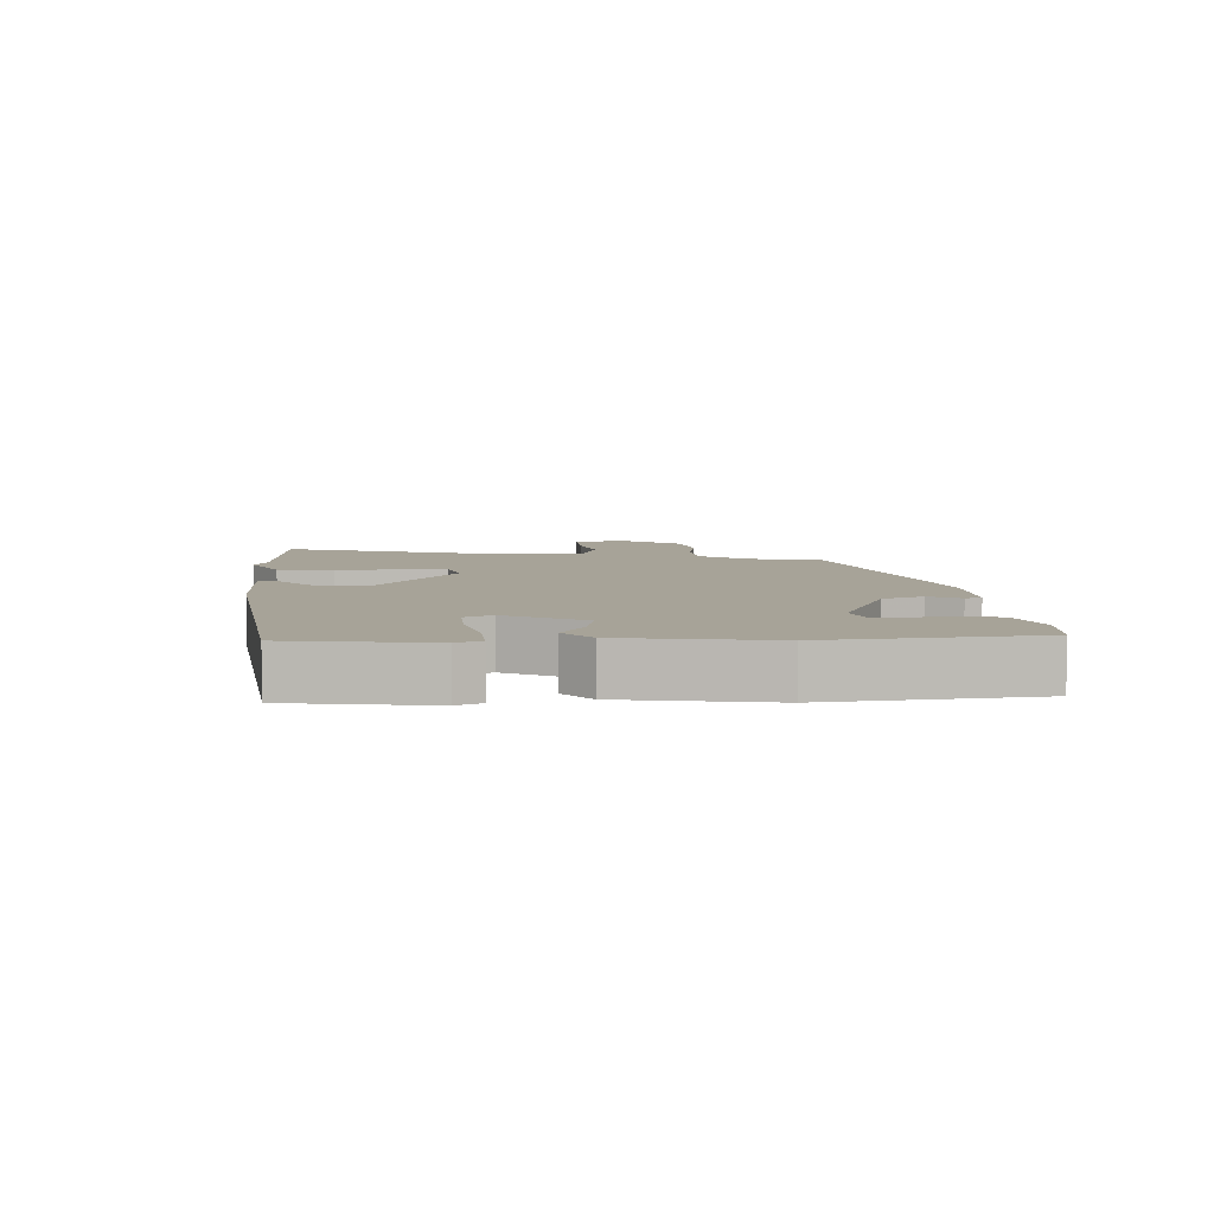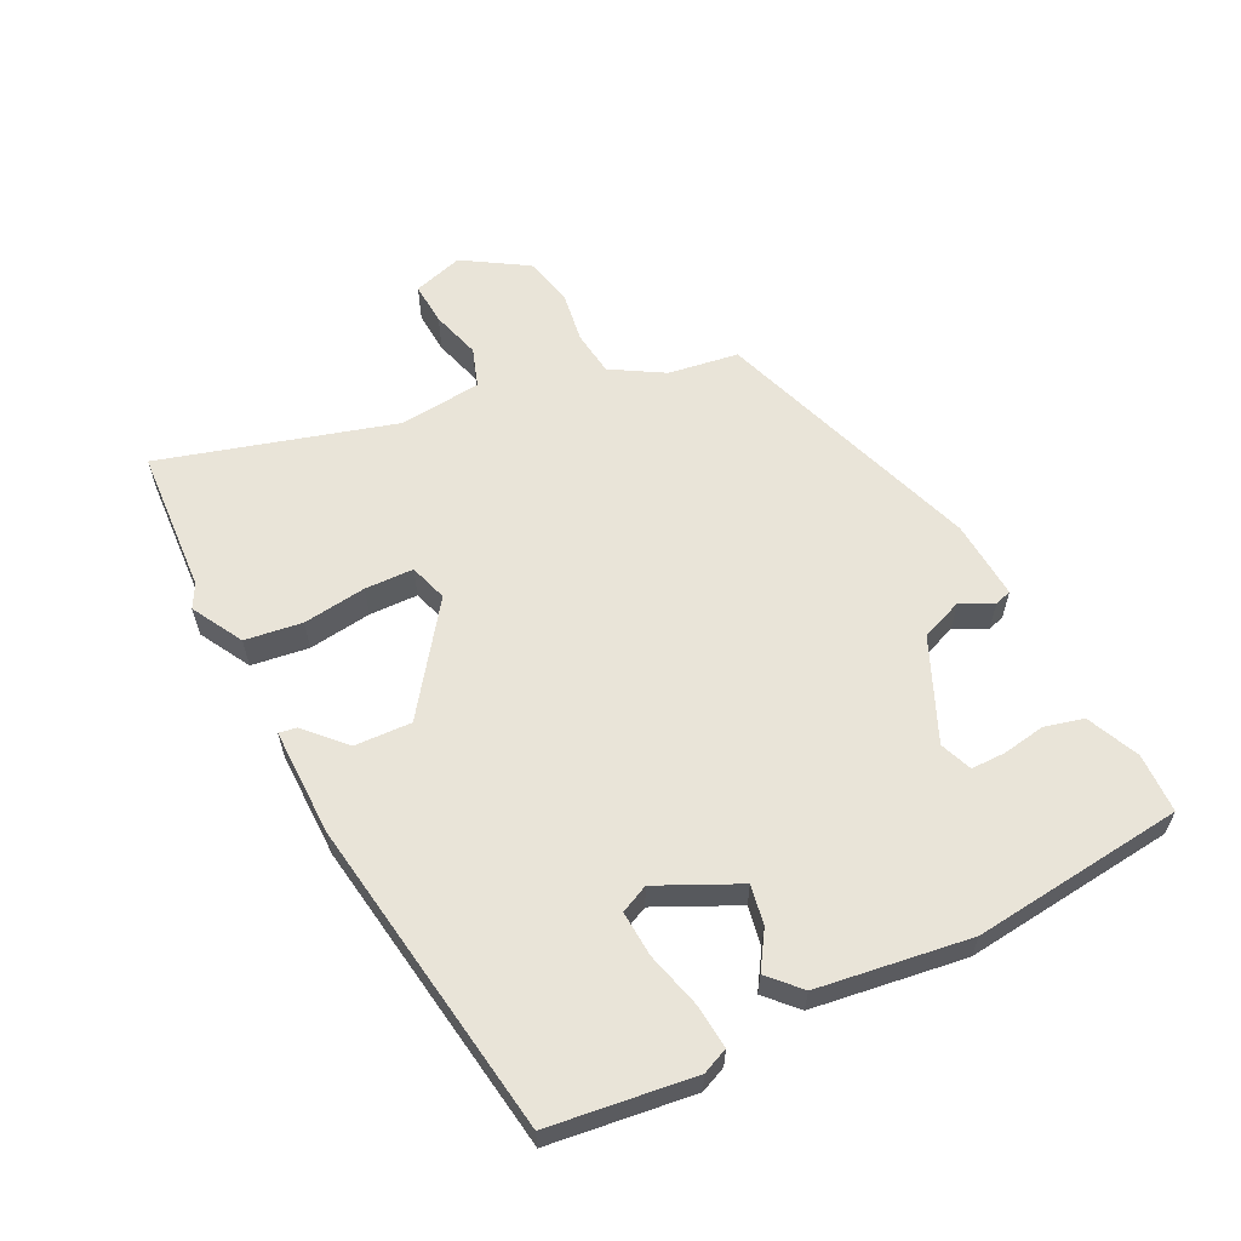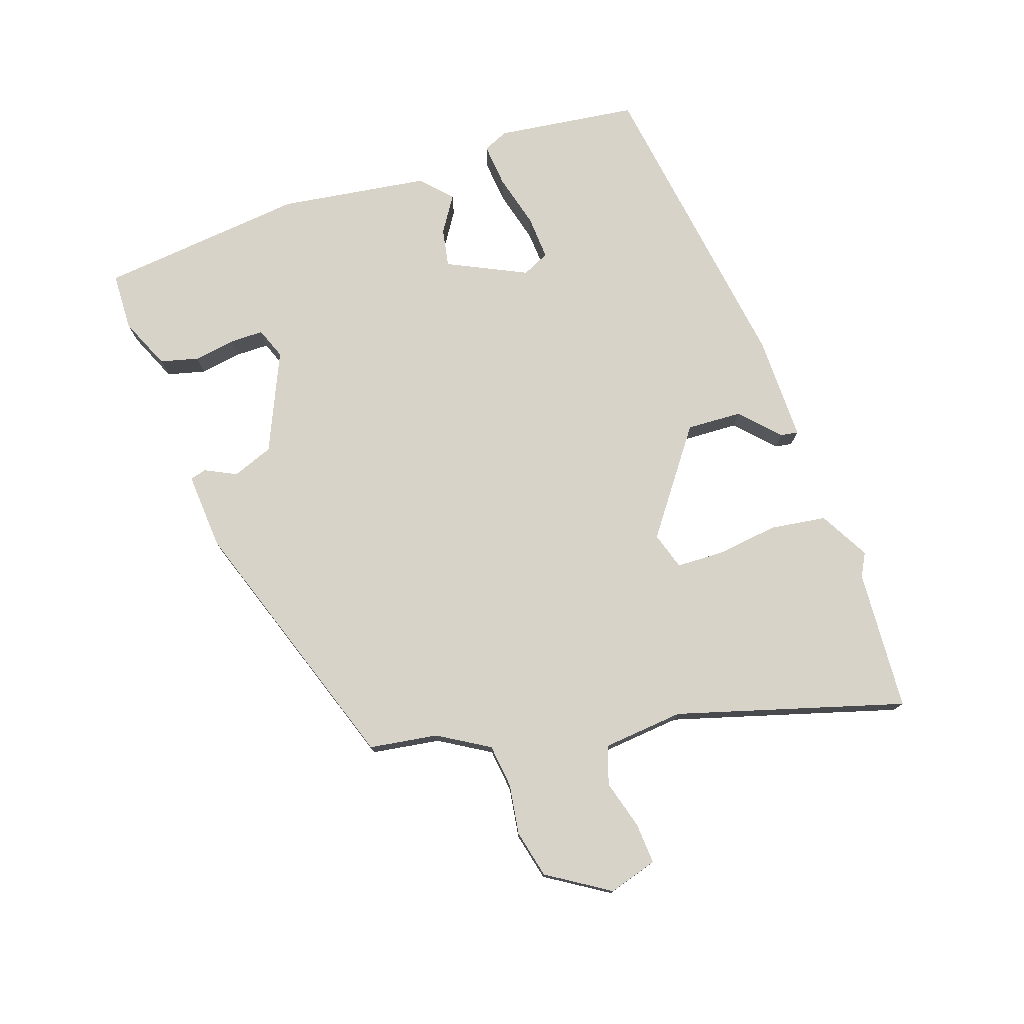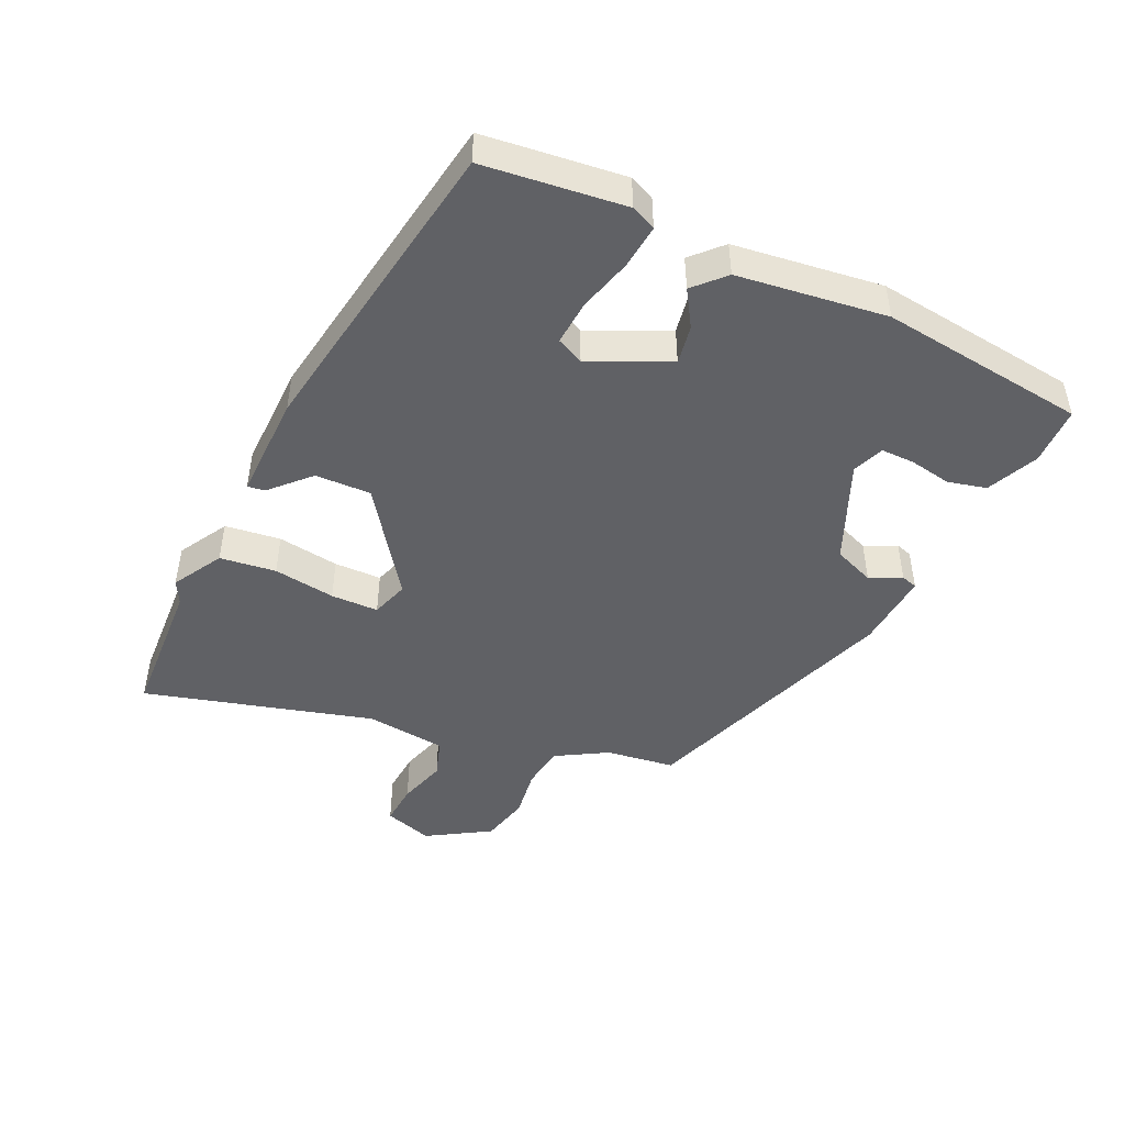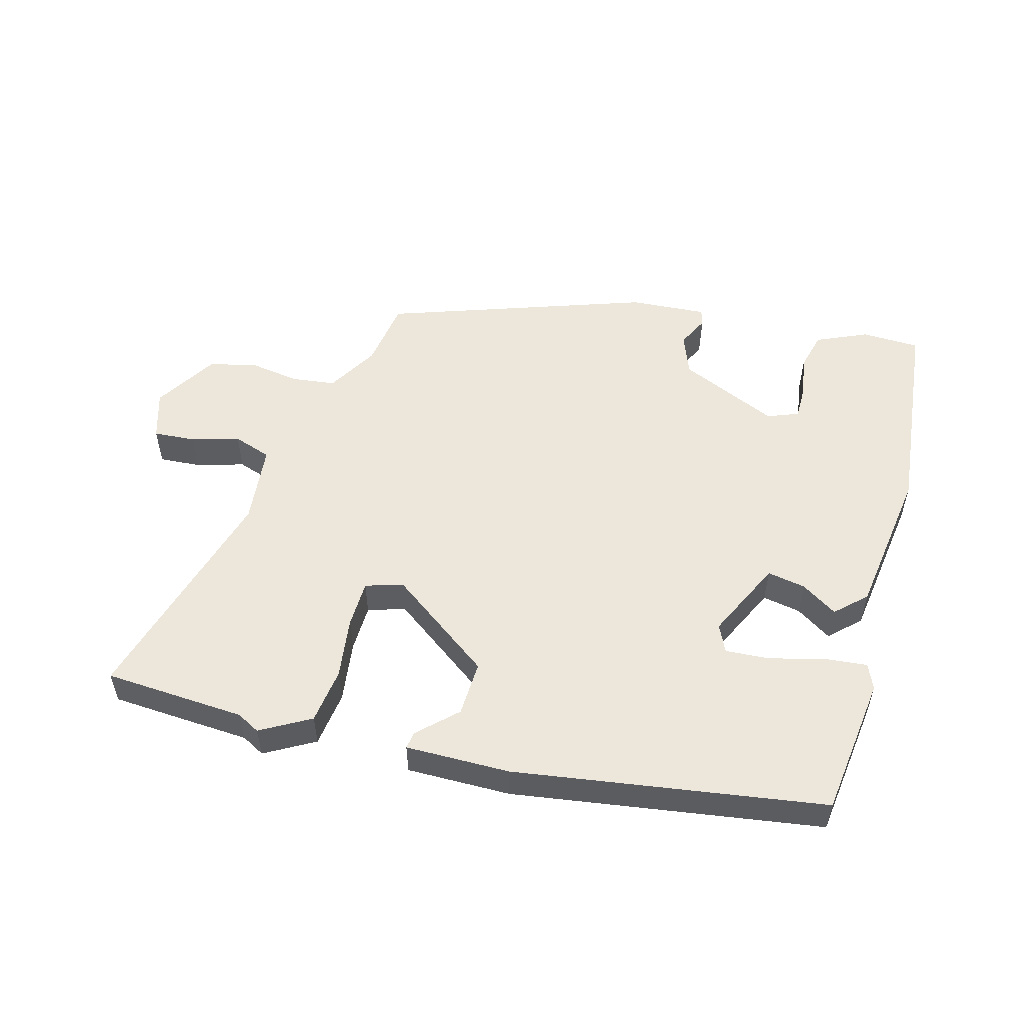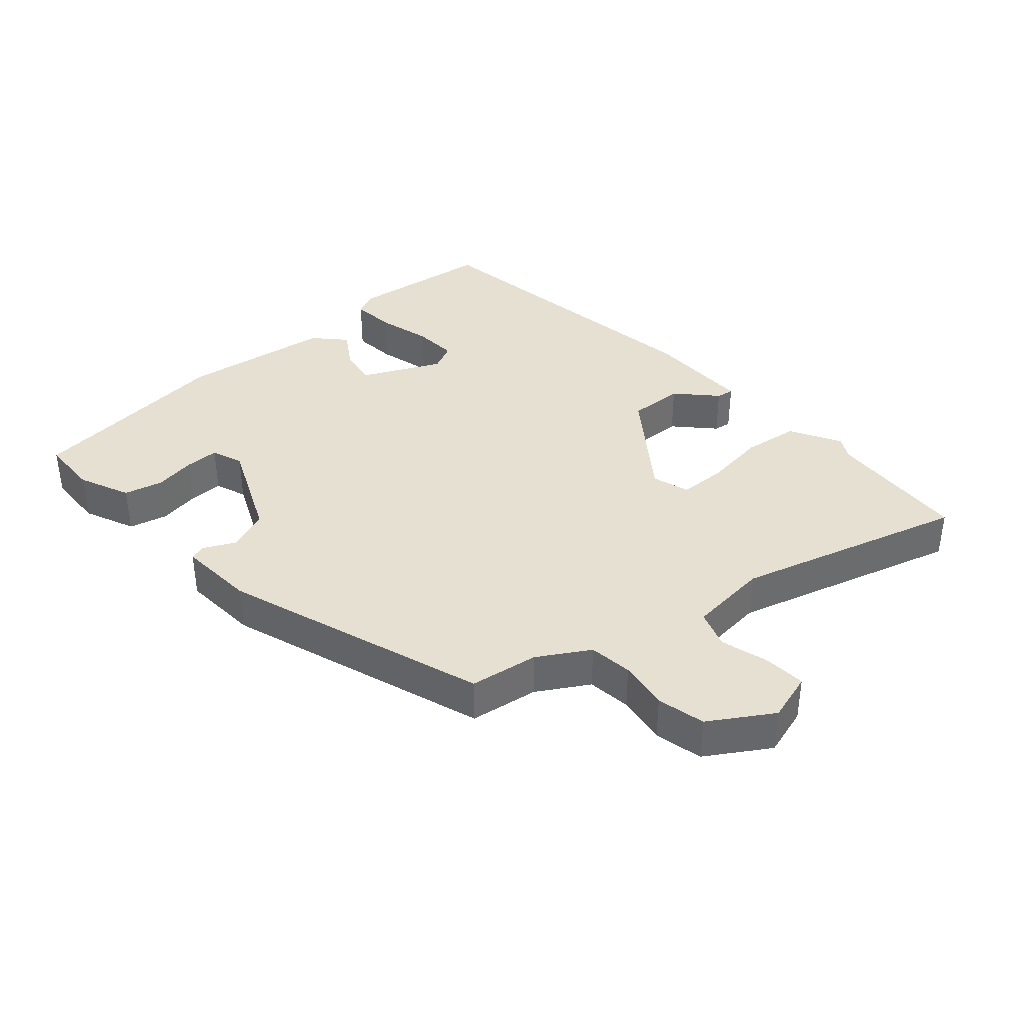
<metadata>
{"format":"obj","ext":"obj","renderer":"f3d","projection":"perspective","resolution":1024,"background":"white","views":[{"elev":6.8,"azim":90.1,"up":"+Y"},{"elev":60.6,"azim":65.9,"up":"+Y"},{"elev":76.5,"azim":-106.3,"up":"+Y"},{"elev":-47.2,"azim":66.9,"up":"+Y"},{"elev":54.1,"azim":17.7,"up":"+Y"},{"elev":38.4,"azim":-128.9,"up":"+Y"}]}
</metadata>
<code>
v 0.462 0.07 0.38
v 0.48 0.07 0.168
v 0.462 0.07 0.131
v 0.397 0.07 0.14
v 0.317 0.07 0.165
v 0.251 0.07 0.172
v 0.23 0.07 0.132
v 0.281 0.07 0.012
v 0.339 0.07 0.02
v 0.394 0.07 0.052
v 0.437 0.07 0.008
v 0.459 0.07 -0.216
v 0.412 0.07 -0.524
v 0.325 0.07 -0.523
v 0.25 0.07 -0.486
v 0.238 0.07 -0.428
v 0.251 0.07 -0.366
v 0.253 0.07 -0.316
v 0.207 0.07 -0.296
v 0.056 0.07 -0.355
v 0.03 0.07 -0.415
v 0.051 0.07 -0.463
v 0.043 0.07 -0.487
v -0.072 0.07 -0.474
v -0.457 0.07 -0.323
v -0.468 0.07 -0.22
v -0.51 0.07 -0.142
v -0.575 0.07 -0.131
v -0.65 0.07 -0.139
v -0.721 0.07 -0.119
v -0.775 0.07 -0.024
v -0.75 0.07 0.048
v -0.688 0.07 0.041
v -0.617 0.07 0.017
v -0.559 0.07 0.034
v -0.542 0.07 0.154
v -0.626 0.07 0.498
v -0.414 0.07 0.502
v -0.379 0.07 0.519
v -0.306 0.07 0.474
v -0.298 0.07 0.39
v -0.314 0.07 0.298
v -0.315 0.07 0.227
v -0.26 0.07 0.207
v -0.101 0.07 0.313
v -0.101 0.07 0.396
v -0.155 0.07 0.452
v -0.158 0.07 0.478
v -0.001 0.07 0.47
v 0.462 0 0.38
v 0.48 0 0.168
v 0.462 0 0.131
v 0.397 0 0.14
v 0.317 0 0.165
v 0.251 0 0.172
v 0.23 0 0.132
v 0.281 0 0.012
v 0.339 0 0.02
v 0.394 0 0.052
v 0.437 0 0.008
v 0.459 0 -0.216
v 0.412 0 -0.524
v 0.325 0 -0.523
v 0.25 0 -0.486
v 0.238 0 -0.428
v 0.251 0 -0.366
v 0.253 0 -0.316
v 0.207 0 -0.296
v 0.056 0 -0.355
v 0.03 0 -0.415
v 0.051 0 -0.463
v 0.043 0 -0.487
v -0.072 0 -0.474
v -0.457 0 -0.323
v -0.468 0 -0.22
v -0.51 0 -0.142
v -0.575 0 -0.131
v -0.65 0 -0.139
v -0.721 0 -0.119
v -0.775 0 -0.024
v -0.75 0 0.048
v -0.688 0 0.041
v -0.617 0 0.017
v -0.559 0 0.034
v -0.542 0 0.154
v -0.626 0 0.498
v -0.414 0 0.502
v -0.379 0 0.519
v -0.306 0 0.474
v -0.298 0 0.39
v -0.314 0 0.298
v -0.315 0 0.227
v -0.26 0 0.207
v -0.101 0 0.313
v -0.101 0 0.396
v -0.155 0 0.452
v -0.158 0 0.478
v -0.001 0 0.47
f 46 47 48 49
f 45 46 49 1
f 44 45 1 2
f 39 40 41 42
f 38 39 42 43
f 36 37 38 43
f 35 36 43 44
f 31 32 33 34
f 29 30 31 34
f 28 29 34 35
f 27 28 35 44
f 23 24 25 26
f 21 22 23 26
f 20 21 26 27
f 19 20 27 44
f 14 15 16 17
f 14 17 18
f 13 14 18
f 12 13 18
f 9 10 11 12
f 8 9 12 18
f 7 8 18 19
f 2 3 4 5
f 2 5 6
f 44 2 6
f 7 19 44
f 6 7 44
f 98 97 96 95
f 50 98 95 94
f 51 50 94 93
f 91 90 89 88
f 92 91 88 87
f 92 87 86 85
f 93 92 85 84
f 83 82 81 80
f 83 80 79 78
f 84 83 78 77
f 93 84 77 76
f 75 74 73 72
f 75 72 71 70
f 76 75 70 69
f 93 76 69 68
f 66 65 64 63
f 67 66 63
f 67 63 62
f 67 62 61
f 61 60 59 58
f 67 61 58 57
f 68 67 57 56
f 54 53 52 51
f 55 54 51
f 55 51 93
f 93 68 56
f 93 56 55
f 1 50 51 2
f 2 51 52 3
f 3 52 53 4
f 4 53 54 5
f 5 54 55 6
f 6 55 56 7
f 7 56 57 8
f 8 57 58 9
f 9 58 59 10
f 10 59 60 11
f 11 60 61 12
f 12 61 62 13
f 13 62 63 14
f 14 63 64 15
f 15 64 65 16
f 16 65 66 17
f 17 66 67 18
f 18 67 68 19
f 19 68 69 20
f 20 69 70 21
f 21 70 71 22
f 22 71 72 23
f 23 72 73 24
f 24 73 74 25
f 25 74 75 26
f 26 75 76 27
f 27 76 77 28
f 28 77 78 29
f 29 78 79 30
f 30 79 80 31
f 31 80 81 32
f 32 81 82 33
f 33 82 83 34
f 34 83 84 35
f 35 84 85 36
f 36 85 86 37
f 37 86 87 38
f 38 87 88 39
f 39 88 89 40
f 40 89 90 41
f 41 90 91 42
f 42 91 92 43
f 43 92 93 44
f 44 93 94 45
f 45 94 95 46
f 46 95 96 47
f 47 96 97 48
f 48 97 98 49
f 49 98 50 1

</code>
